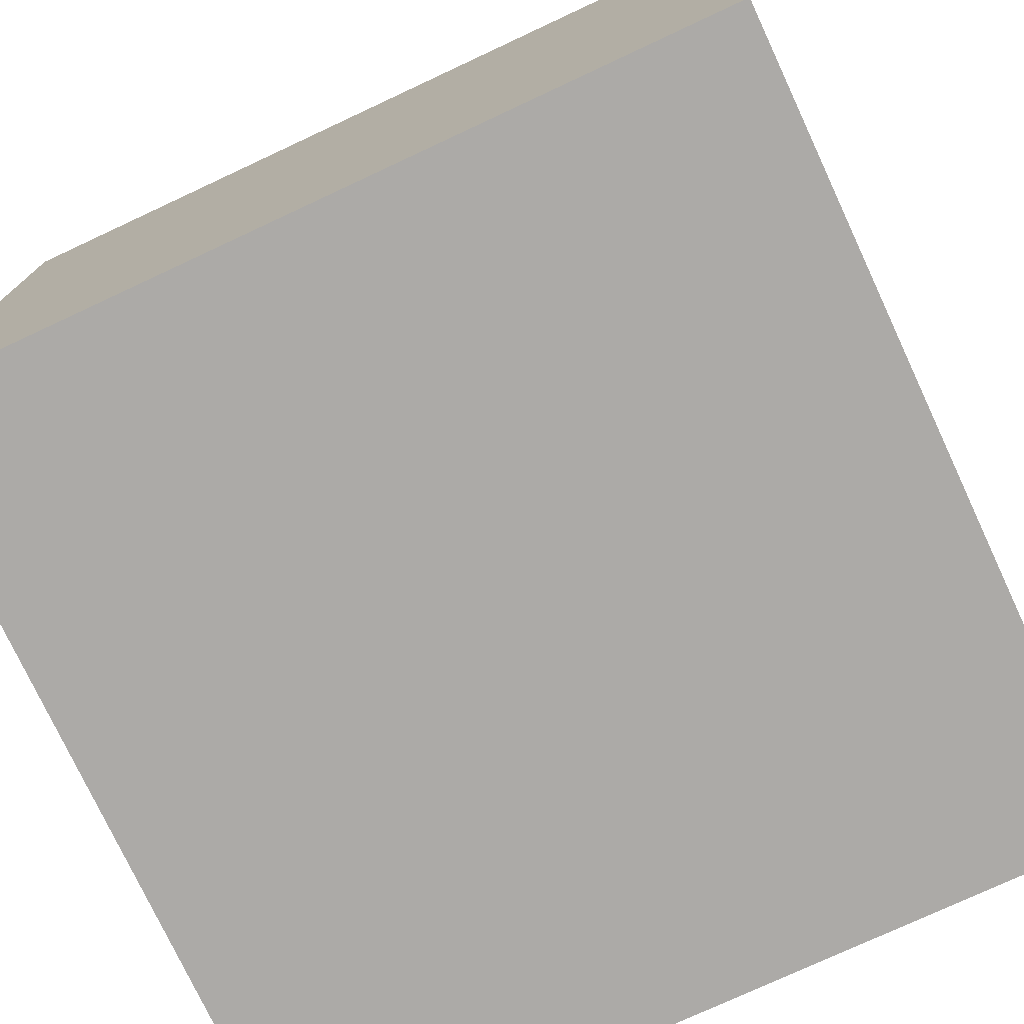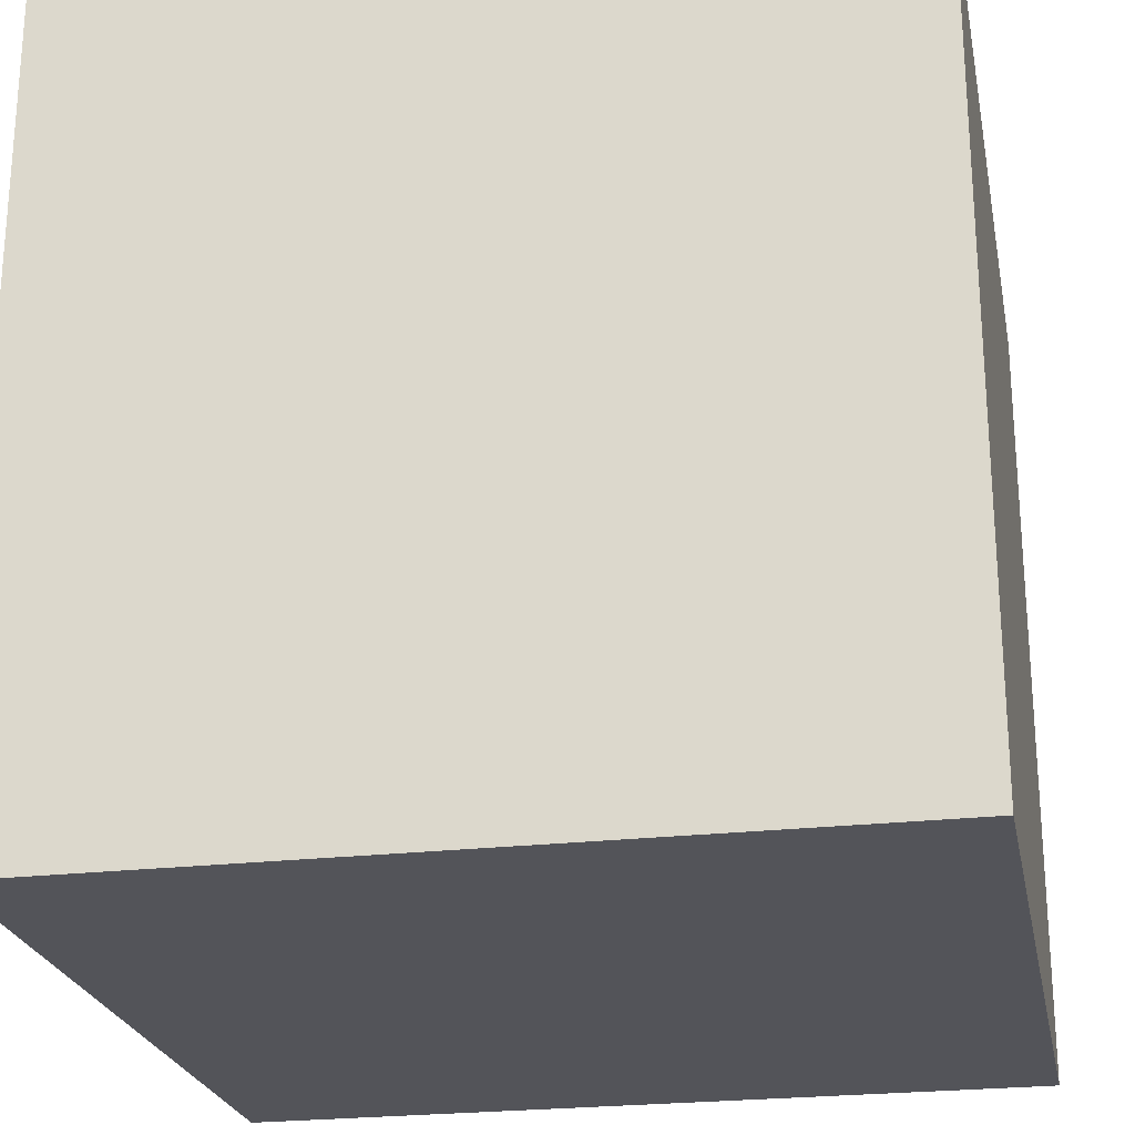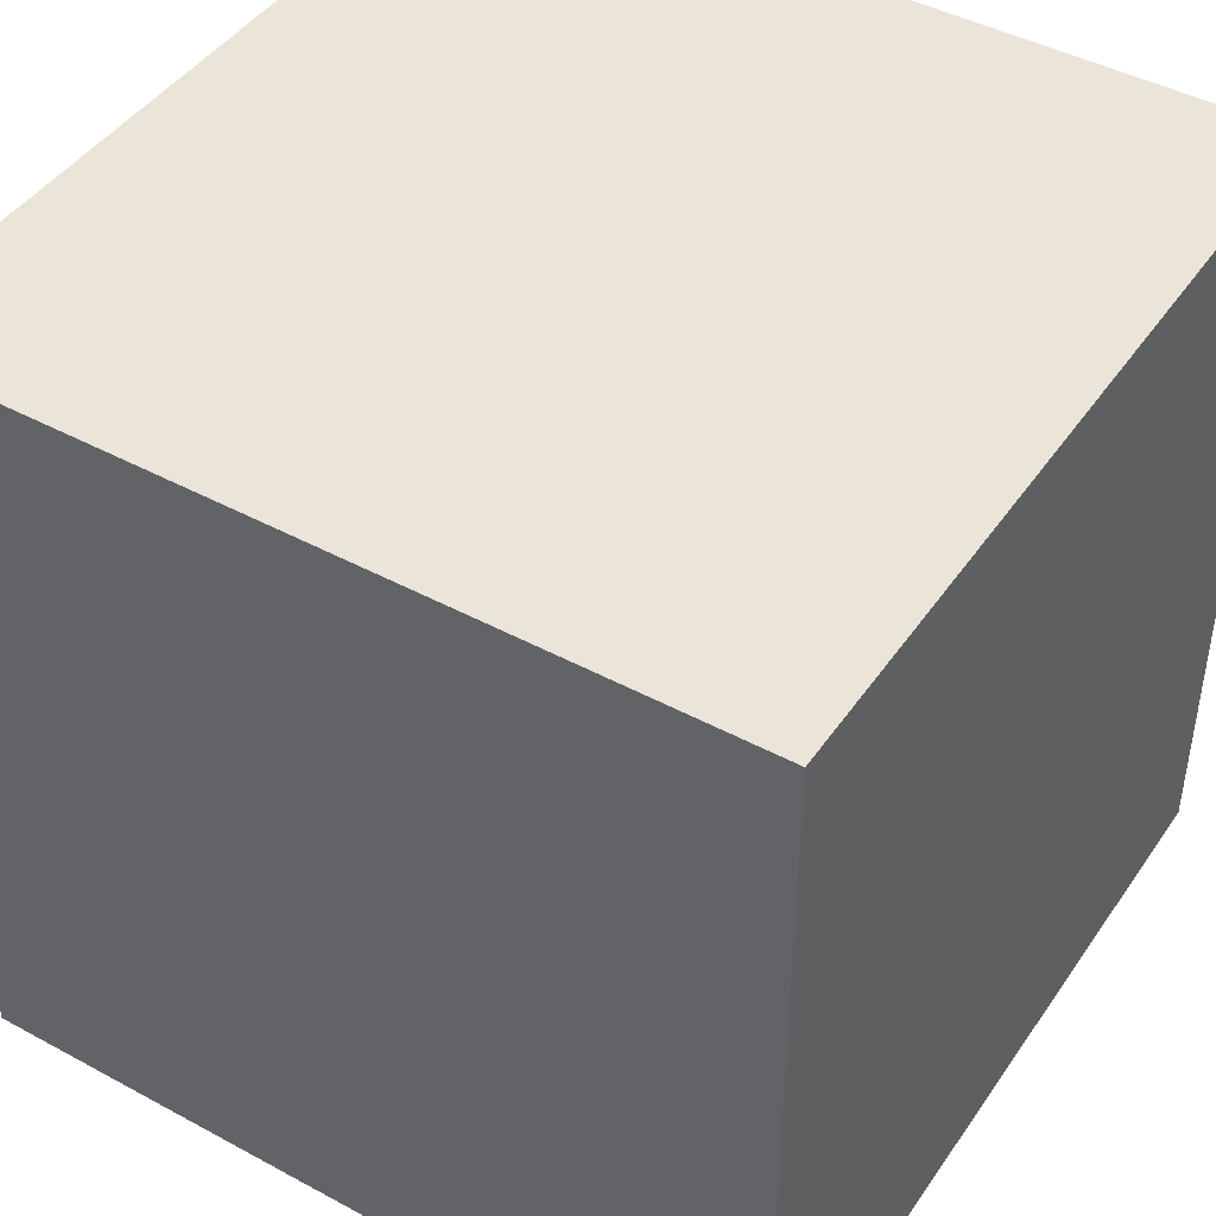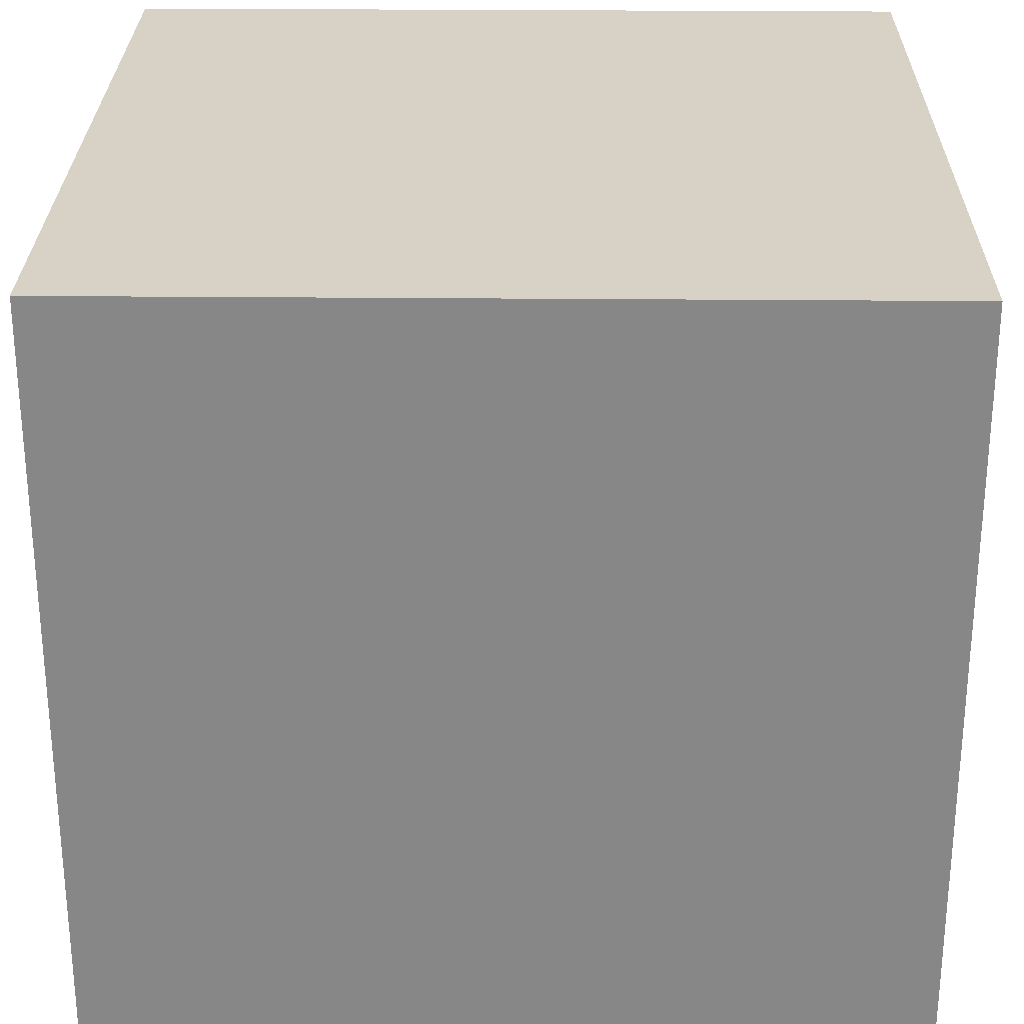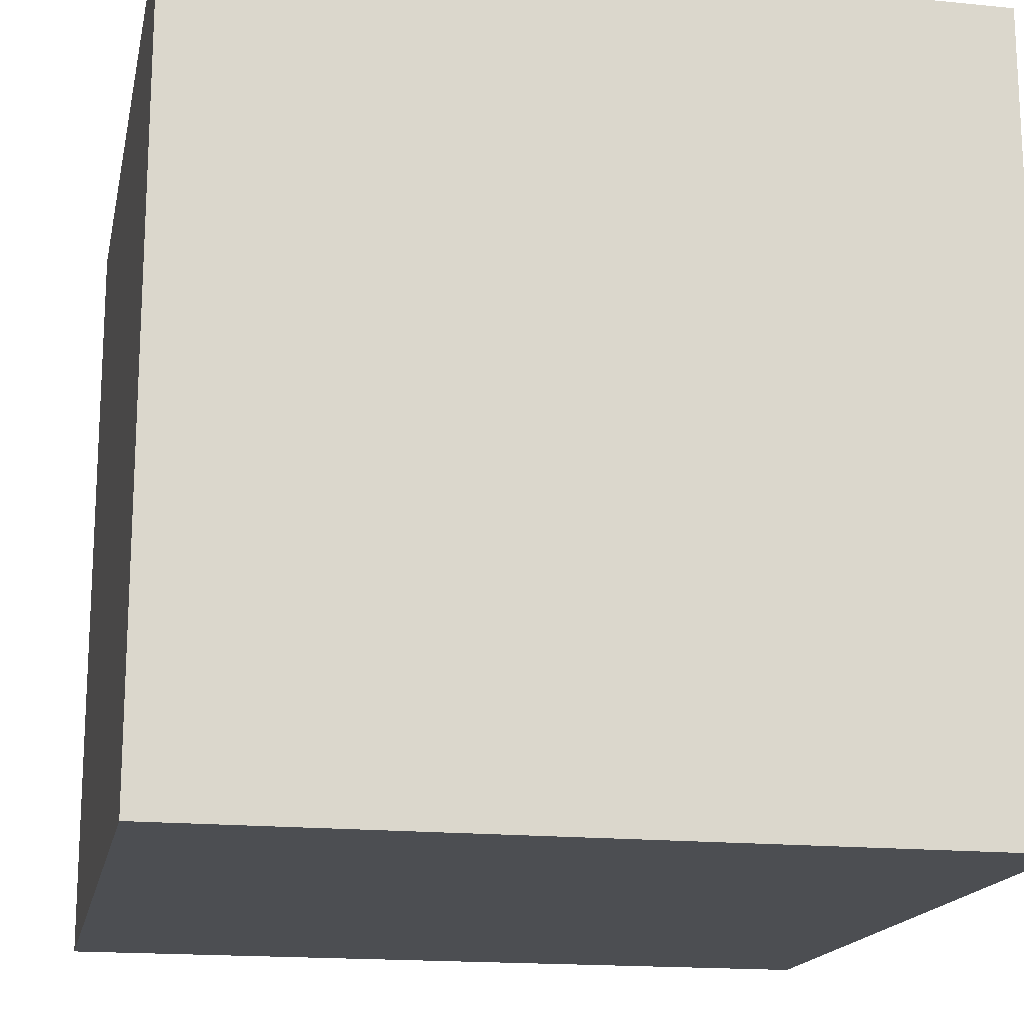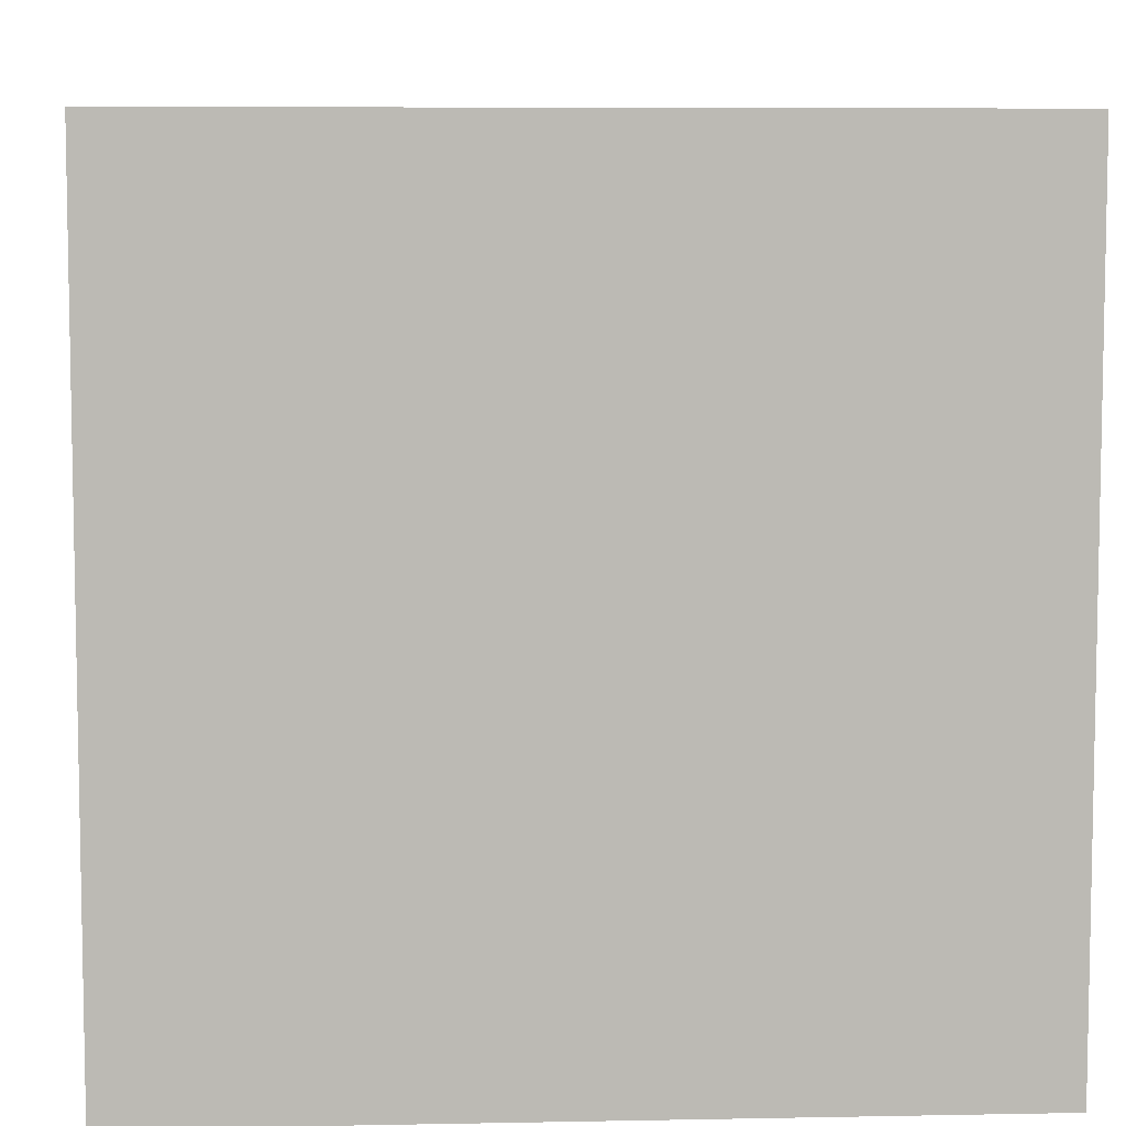
<metadata>
{"format":"obj","ext":"obj","renderer":"f3d","projection":"perspective","resolution":1024,"background":"white","views":[{"elev":-76.0,"azim":-65.0,"up":"+Z"},{"elev":-23.9,"azim":-79.0,"up":"+Z"},{"elev":44.5,"azim":122.2,"up":"+Y"},{"elev":27.3,"azim":0.8,"up":"+Y"},{"elev":-16.9,"azim":78.5,"up":"+Y"},{"elev":7.0,"azim":86.8,"up":"+Y"}]}
</metadata>
<code>
o Cube.001
v 2 -0 -0
v 0 -0 -0
v 0 0 -2
v 0 2 -2
v 0 2 0
v 2 2 1e-06
v 2 2 -2
v 2 0 -2
f 1 2 3
f 4 5 6
f 7 6 1
f 6 5 2
f 2 5 4
f 8 3 4
f 8 1 3
f 7 4 6
f 8 7 1
f 1 6 2
f 3 2 4
f 7 8 4

</code>
